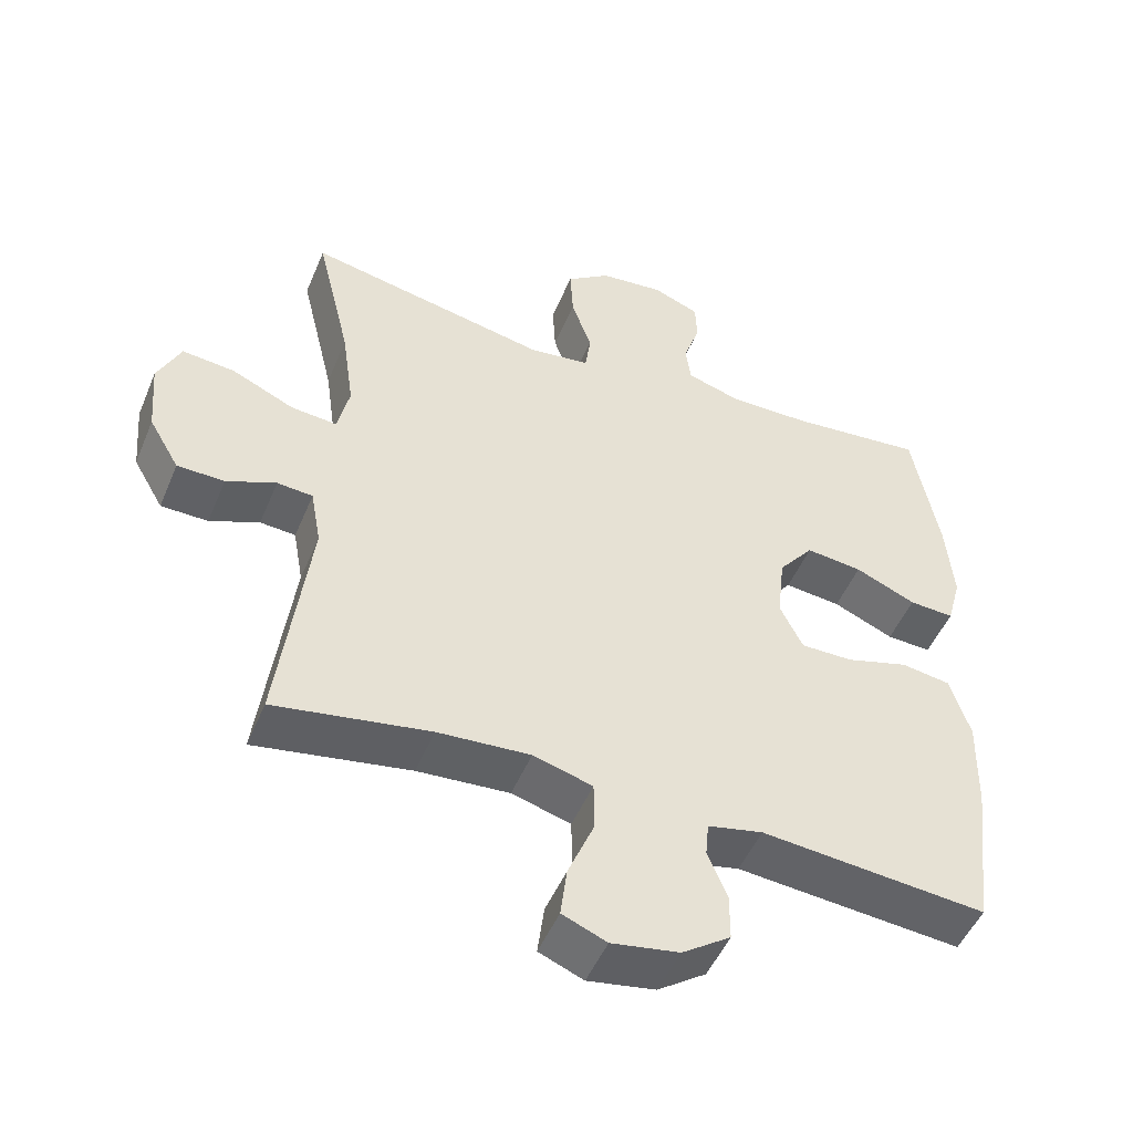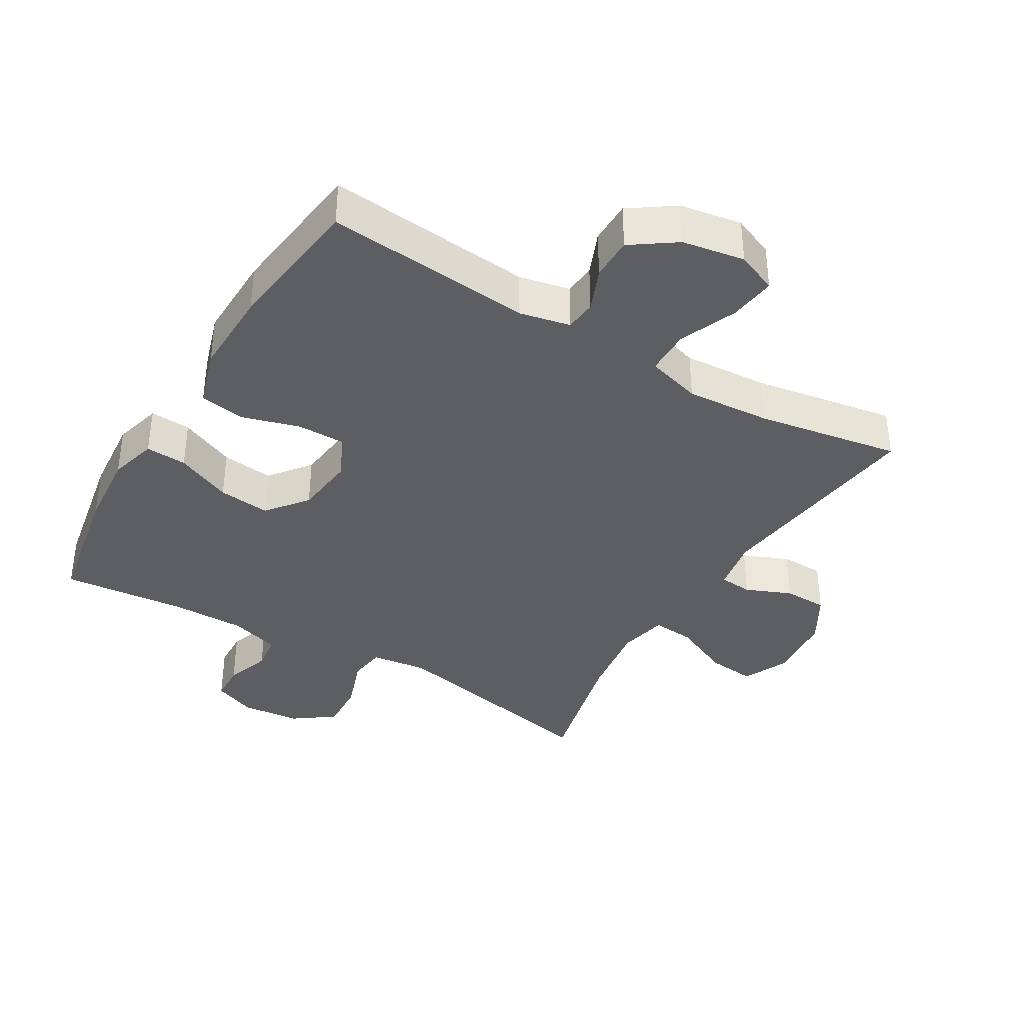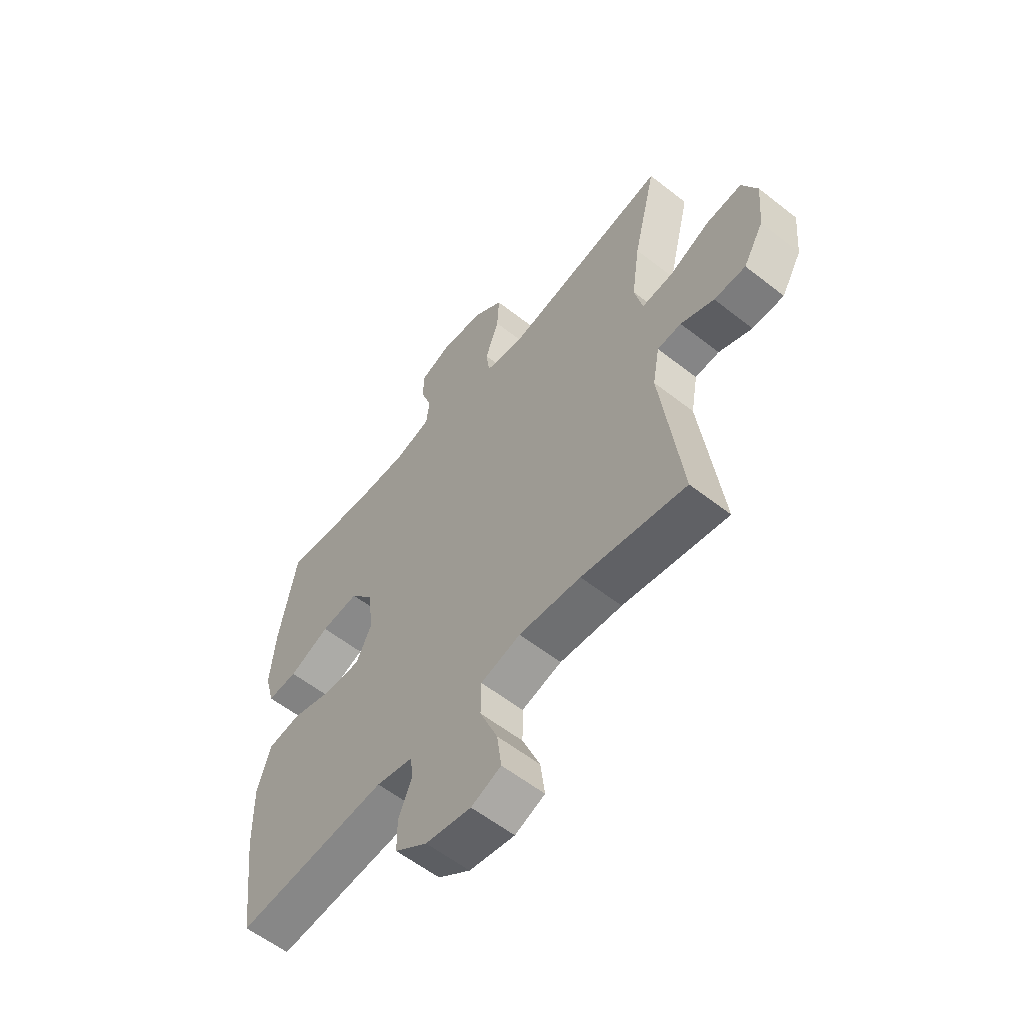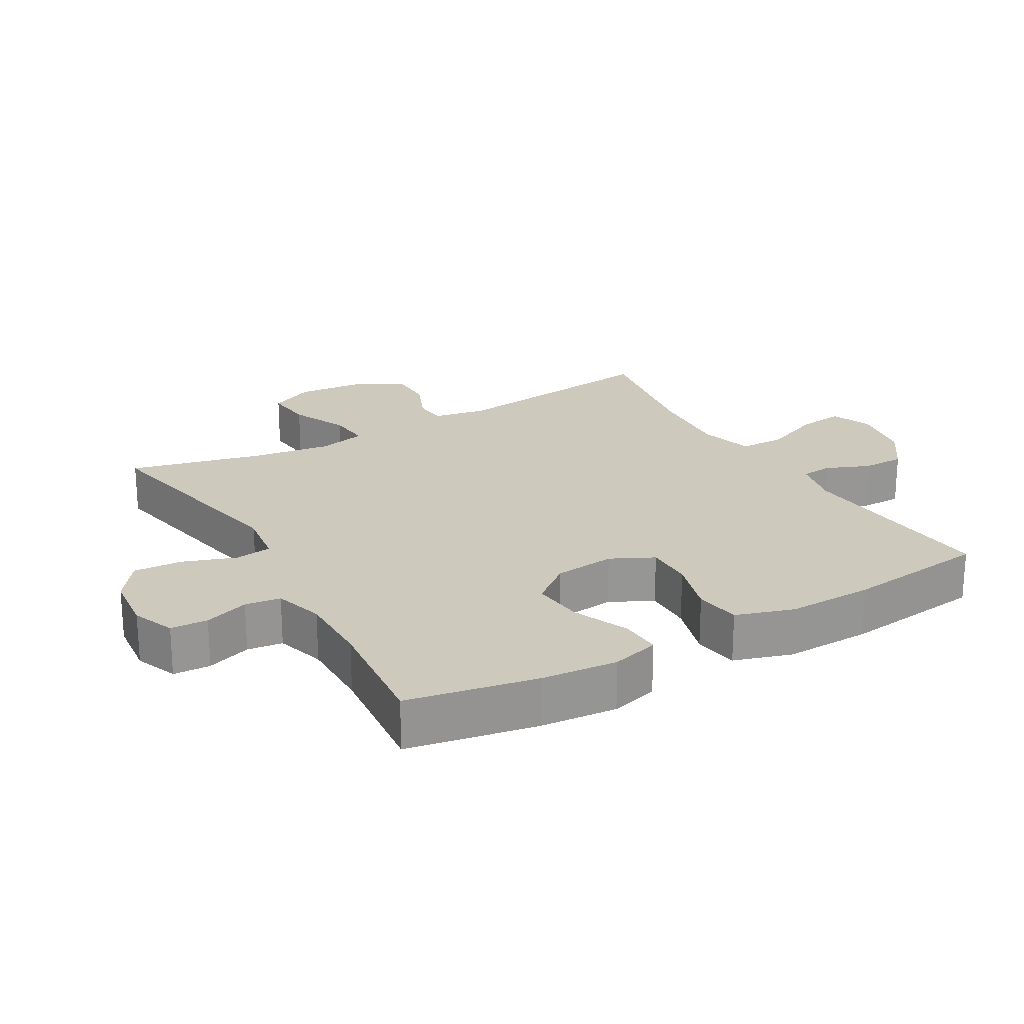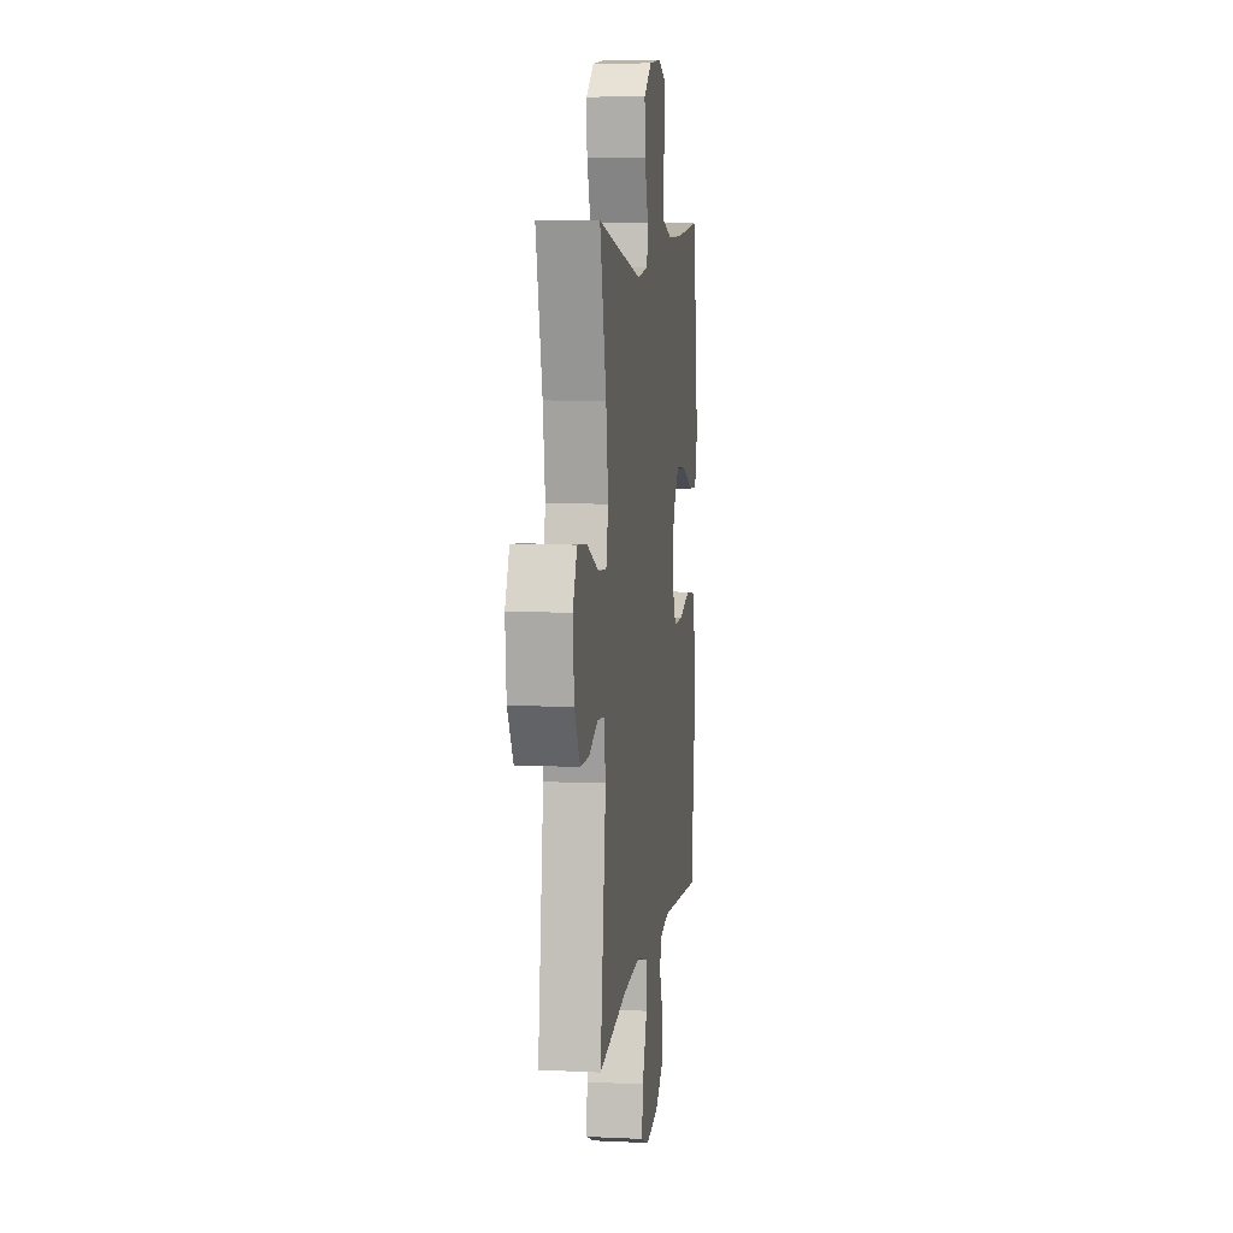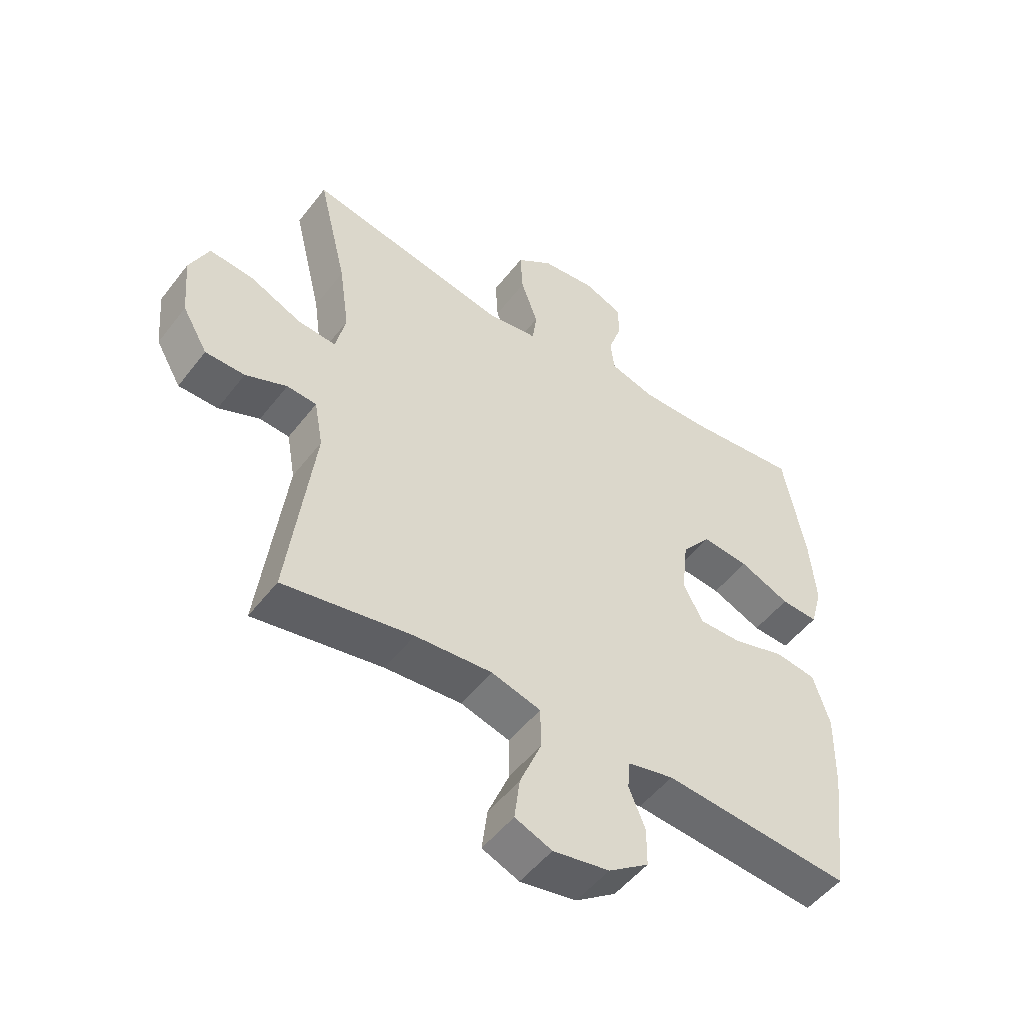
<metadata>
{"format":"obj","ext":"obj","renderer":"f3d","projection":"perspective","resolution":1024,"background":"white","views":[{"elev":-49.6,"azim":-22.3,"up":"+Z"},{"elev":-38.0,"azim":149.2,"up":"+Y"},{"elev":-58.1,"azim":-129.1,"up":"+Z"},{"elev":22.6,"azim":60.1,"up":"+Y"},{"elev":7.7,"azim":-82.3,"up":"+Z"},{"elev":-50.8,"azim":-36.3,"up":"+Z"}]}
</metadata>
<code>
o path1398
v 0.3242 0.0375 0.4859
v 0.208 0.0375 0.4851
v 0.131 0.0375 0.5082
v 0.124 0.0375 0.5637
v 0.1476 0.0375 0.6332
v 0.1454 0.0375 0.6916
v 0.07934 0.0375 0.718
v -0.01304 0.0375 0.7084
v -0.07544 0.0375 0.6628
v -0.07122 0.0375 0.5865
v -0.04222 0.0375 0.5044
v -0.04996 0.0375 0.4469
v -0.1366 0.0375 0.435
v -0.4845 0.0375 0.5049
v -0.4347 0.0375 0.2966
v -0.4174 0.0375 0.174
v -0.4345 0.0375 0.09858
v -0.5007 0.0375 0.1045
v -0.5898 0.0375 0.145
v -0.6654 0.0375 0.1526
v -0.6984 0.0375 0.08218
v -0.6892 0.0375 -0.02309
v -0.6456 0.0375 -0.09802
v -0.5779 0.0375 -0.09904
v -0.5069 0.0375 -0.06921
v -0.4557 0.0375 -0.07327
v -0.4408 0.0375 -0.1561
v -0.4845 0.0375 -0.4968
v -0.262 0.0375 -0.4585
v -0.1296 0.0375 -0.4491
v -0.04474 0.0375 -0.4733
v -0.04384 0.0375 -0.5439
v -0.0812 0.0375 -0.6339
v -0.09057 0.0375 -0.7065
v -0.02695 0.0375 -0.7326
v 0.06987 0.0375 -0.7159
v 0.1388 0.0375 -0.6678
v 0.1392 0.0375 -0.6013
v 0.1113 0.0375 -0.534
v 0.1158 0.0375 -0.4851
v 0.1947 0.0375 -0.4678
v 0.5174 0.0375 -0.4968
v 0.545 0.0375 -0.2741
v 0.5481 0.0375 -0.1398
v 0.5198 0.0375 -0.04949
v 0.4488 0.0375 -0.03889
v 0.3593 0.0375 -0.06514
v 0.2847 0.0375 -0.06582
v 0.2518 0.0375 0.001094
v 0.2625 0.0375 0.09599
v 0.3124 0.0375 0.1589
v 0.3933 0.0375 0.1502
v 0.4802 0.0375 0.1126
v 0.5442 0.0375 0.1092
v 0.5647 0.0375 0.1837
v 0.5545 0.0375 0.303
v 0.5174 0.0375 0.5049
v 0.3242 -0.0375 0.4859
v 0.208 -0.0375 0.4851
v 0.131 -0.0375 0.5082
v 0.124 -0.0375 0.5637
v 0.1476 -0.0375 0.6332
v 0.1454 -0.0375 0.6916
v 0.07934 -0.0375 0.718
v -0.01304 -0.0375 0.7084
v -0.07544 -0.0375 0.6628
v -0.07122 -0.0375 0.5865
v -0.04222 -0.0375 0.5044
v -0.04996 -0.0375 0.4469
v -0.1366 -0.0375 0.435
v -0.4845 -0.0375 0.5049
v -0.4347 -0.0375 0.2966
v -0.4174 -0.0375 0.174
v -0.4345 -0.0375 0.09858
v -0.5007 -0.0375 0.1045
v -0.5898 -0.0375 0.145
v -0.6654 -0.0375 0.1526
v -0.6984 -0.0375 0.08218
v -0.6892 -0.0375 -0.02309
v -0.6456 -0.0375 -0.09802
v -0.5779 -0.0375 -0.09904
v -0.5069 -0.0375 -0.06921
v -0.4557 -0.0375 -0.07327
v -0.4408 -0.0375 -0.1561
v -0.4845 -0.0375 -0.4968
v -0.262 -0.0375 -0.4585
v -0.1296 -0.0375 -0.4491
v -0.04474 -0.0375 -0.4733
v -0.04384 -0.0375 -0.5439
v -0.0812 -0.0375 -0.6339
v -0.09057 -0.0375 -0.7065
v -0.02695 -0.0375 -0.7326
v 0.06987 -0.0375 -0.7159
v 0.1388 -0.0375 -0.6678
v 0.1392 -0.0375 -0.6013
v 0.1113 -0.0375 -0.534
v 0.1158 -0.0375 -0.4851
v 0.1947 -0.0375 -0.4678
v 0.5174 -0.0375 -0.4968
v 0.545 -0.0375 -0.2741
v 0.5481 -0.0375 -0.1398
v 0.5198 -0.0375 -0.04949
v 0.4488 -0.0375 -0.03889
v 0.3593 -0.0375 -0.06514
v 0.2847 -0.0375 -0.06582
v 0.2518 -0.0375 0.001094
v 0.2625 -0.0375 0.09599
v 0.3124 -0.0375 0.1589
v 0.3933 -0.0375 0.1502
v 0.4802 -0.0375 0.1126
v 0.5442 -0.0375 0.1092
v 0.5647 -0.0375 0.1837
v 0.5545 -0.0375 0.303
v 0.5174 -0.0375 0.5049
v 0.1454 0.0375 0.6916
v 0.1454 0.0375 0.6916
v 0.07934 0.0375 0.718
v -0.01304 0.0375 0.7084
v -0.07544 0.0375 0.6628
v 0.1476 0.0375 0.6332
v -0.07122 0.0375 0.5865
v 0.124 0.0375 0.5637
v -0.04222 0.0375 0.5044
v 0.131 0.0375 0.5082
v 0.131 0.0375 0.5082
v 0.208 0.0375 0.4851
v -0.04996 0.0375 0.4469
v -0.04996 0.0375 0.4469
v 0.5174 0.0375 0.5049
v 0.5174 0.0375 0.5049
v 0.3242 0.0375 0.4859
v -0.1366 0.0375 0.435
v -0.4845 0.0375 0.5049
v -0.4845 0.0375 0.5049
v 0.5545 0.0375 0.303
v -0.4347 0.0375 0.2966
v 0.5647 0.0375 0.1837
v -0.4174 0.0375 0.174
v 0.5442 0.0375 0.1092
v 0.5442 0.0375 0.1092
v 0.3124 0.0375 0.1589
v 0.3933 0.0375 0.1502
v -0.4345 0.0375 0.09858
v -0.4345 0.0375 0.09858
v 0.2625 0.0375 0.09599
v -0.5898 0.0375 0.145
v -0.6654 0.0375 0.1526
v -0.6654 0.0375 0.1526
v -0.6984 0.0375 0.08218
v 0.4802 0.0375 0.1126
v -0.5007 0.0375 0.1045
v 0.2518 0.0375 0.001094
v -0.6892 0.0375 -0.02309
v 0.2847 0.0375 -0.06582
v 0.2847 0.0375 -0.06582
v -0.6456 0.0375 -0.09802
v 0.5198 0.0375 -0.04949
v 0.5198 0.0375 -0.04949
v 0.4488 0.0375 -0.03889
v 0.3593 0.0375 -0.06514
v 0.5481 0.0375 -0.1398
v -0.5069 0.0375 -0.06921
v -0.4557 0.0375 -0.07327
v -0.4557 0.0375 -0.07327
v -0.5779 0.0375 -0.09904
v -0.4408 0.0375 -0.1561
v 0.545 0.0375 -0.2741
v 0.5174 0.0375 -0.4968
v 0.5174 0.0375 -0.4968
v 0.1947 0.0375 -0.4678
v -0.1296 0.0375 -0.4491
v -0.04474 0.0375 -0.4733
v -0.04474 0.0375 -0.4733
v -0.262 0.0375 -0.4585
v 0.1158 0.0375 -0.4851
v 0.1158 0.0375 -0.4851
v -0.4845 0.0375 -0.4968
v -0.4845 0.0375 -0.4968
v -0.04384 0.0375 -0.5439
v 0.1113 0.0375 -0.534
v 0.1392 0.0375 -0.6013
v -0.0812 0.0375 -0.6339
v 0.1388 0.0375 -0.6678
v -0.09057 0.0375 -0.7065
v -0.09057 0.0375 -0.7065
v 0.06987 0.0375 -0.7159
v -0.02695 0.0375 -0.7326
v 0.1454 -0.0375 0.6916
v 0.1454 -0.0375 0.6916
v 0.07934 -0.0375 0.718
v -0.01304 -0.0375 0.7084
v -0.07544 -0.0375 0.6628
v 0.1476 -0.0375 0.6332
v -0.07122 -0.0375 0.5865
v 0.124 -0.0375 0.5637
v -0.04222 -0.0375 0.5044
v 0.131 -0.0375 0.5082
v 0.131 -0.0375 0.5082
v 0.208 -0.0375 0.4851
v -0.04996 -0.0375 0.4469
v -0.04996 -0.0375 0.4469
v 0.5174 -0.0375 0.5049
v 0.5174 -0.0375 0.5049
v 0.3242 -0.0375 0.4859
v -0.1366 -0.0375 0.435
v -0.4845 -0.0375 0.5049
v -0.4845 -0.0375 0.5049
v 0.5545 -0.0375 0.303
v -0.4347 -0.0375 0.2966
v 0.5647 -0.0375 0.1837
v -0.4174 -0.0375 0.174
v 0.5442 -0.0375 0.1092
v 0.5442 -0.0375 0.1092
v 0.3124 -0.0375 0.1589
v 0.3933 -0.0375 0.1502
v -0.4345 -0.0375 0.09858
v -0.4345 -0.0375 0.09858
v 0.2625 -0.0375 0.09599
v -0.5898 -0.0375 0.145
v -0.6654 -0.0375 0.1526
v -0.6654 -0.0375 0.1526
v -0.6984 -0.0375 0.08218
v 0.4802 -0.0375 0.1126
v -0.5007 -0.0375 0.1045
v 0.2518 -0.0375 0.001094
v -0.6892 -0.0375 -0.02309
v 0.2847 -0.0375 -0.06582
v 0.2847 -0.0375 -0.06582
v -0.6456 -0.0375 -0.09802
v 0.5198 -0.0375 -0.04949
v 0.5198 -0.0375 -0.04949
v 0.4488 -0.0375 -0.03889
v 0.3593 -0.0375 -0.06514
v 0.5481 -0.0375 -0.1398
v -0.5069 -0.0375 -0.06921
v -0.4557 -0.0375 -0.07327
v -0.4557 -0.0375 -0.07327
v -0.5779 -0.0375 -0.09904
v -0.4408 -0.0375 -0.1561
v 0.545 -0.0375 -0.2741
v 0.5174 -0.0375 -0.4968
v 0.5174 -0.0375 -0.4968
v 0.1947 -0.0375 -0.4678
v -0.1296 -0.0375 -0.4491
v -0.04474 -0.0375 -0.4733
v -0.04474 -0.0375 -0.4733
v -0.262 -0.0375 -0.4585
v 0.1158 -0.0375 -0.4851
v 0.1158 -0.0375 -0.4851
v -0.4845 -0.0375 -0.4968
v -0.4845 -0.0375 -0.4968
v -0.04384 -0.0375 -0.5439
v 0.1113 -0.0375 -0.534
v 0.1392 -0.0375 -0.6013
v -0.0812 -0.0375 -0.6339
v 0.1388 -0.0375 -0.6678
v -0.09057 -0.0375 -0.7065
v -0.09057 -0.0375 -0.7065
v 0.06987 -0.0375 -0.7159
v -0.02695 -0.0375 -0.7326
f 236 216 235
f 244 225 239
f 245 227 244
f 196 197 195
f 245 248 227
f 209 211 205
f 211 225 218
f 257 260 255
f 229 238 226
f 254 252 259
f 218 214 200
f 252 253 245
f 254 253 252
f 227 240 233
f 216 225 211
f 220 222 219
f 222 226 219
f 209 205 206
f 248 243 227
f 240 234 233
f 200 197 196
f 191 195 190
f 256 254 259
f 195 193 190
f 208 215 210
f 210 215 223
f 235 226 238
f 233 234 232
f 214 215 204
f 235 224 226
f 224 235 216
f 232 234 230
f 204 208 202
f 200 199 197
f 245 253 248
f 240 243 241
f 200 214 199
f 199 214 204
f 219 226 224
f 244 227 225
f 194 191 192
f 239 225 236
f 210 223 212
f 260 259 255
f 236 225 216
f 244 239 247
f 247 239 250
f 240 227 243
f 255 259 252
f 196 195 194
f 211 218 205
f 205 218 200
f 204 215 208
f 194 195 191
f 190 193 188
f 116 7 64 189
f 7 8 65 64
f 8 9 66 65
f 5 6 63 62
f 9 10 67 66
f 4 5 62 61
f 10 11 68 67
f 125 4 61 198
f 2 3 60 59
f 11 128 201 68
f 130 1 58 203
f 1 2 59 58
f 13 134 207 70
f 12 13 70 69
f 56 57 114 113
f 14 15 72 71
f 55 56 113 112
f 15 16 73 72
f 140 55 112 213
f 51 52 109 108
f 16 144 217 73
f 50 51 108 107
f 19 148 221 76
f 20 21 78 77
f 53 54 111 110
f 52 53 110 109
f 18 19 76 75
f 17 18 75 74
f 49 50 107 106
f 21 22 79 78
f 155 49 106 228
f 22 23 80 79
f 158 46 103 231
f 46 47 104 103
f 44 45 102 101
f 47 48 105 104
f 25 164 237 82
f 24 25 82 81
f 23 24 81 80
f 26 27 84 83
f 43 44 101 100
f 169 43 100 242
f 41 42 99 98
f 30 173 246 87
f 29 30 87 86
f 176 41 98 249
f 178 29 86 251
f 27 28 85 84
f 31 32 89 88
f 39 40 97 96
f 38 39 96 95
f 32 33 90 89
f 37 38 95 94
f 33 185 258 90
f 36 37 94 93
f 35 36 93 92
f 34 35 92 91
f 163 162 143
f 171 166 152
f 172 171 154
f 123 122 124
f 172 154 175
f 136 132 138
f 138 145 152
f 184 182 187
f 156 153 165
f 181 186 179
f 145 127 141
f 179 172 180
f 181 179 180
f 154 160 167
f 143 138 152
f 147 146 149
f 149 146 153
f 136 133 132
f 175 154 170
f 167 160 161
f 127 123 124
f 118 117 122
f 183 186 181
f 122 117 120
f 135 137 142
f 137 150 142
f 162 165 153
f 160 159 161
f 141 131 142
f 162 153 151
f 151 143 162
f 159 157 161
f 131 129 135
f 127 124 126
f 172 175 180
f 167 168 170
f 127 126 141
f 126 131 141
f 146 151 153
f 171 152 154
f 121 119 118
f 166 163 152
f 137 139 150
f 187 182 186
f 163 143 152
f 171 174 166
f 174 177 166
f 167 170 154
f 182 179 186
f 123 121 122
f 138 132 145
f 132 127 145
f 131 135 142
f 121 118 122
f 117 115 120

</code>
